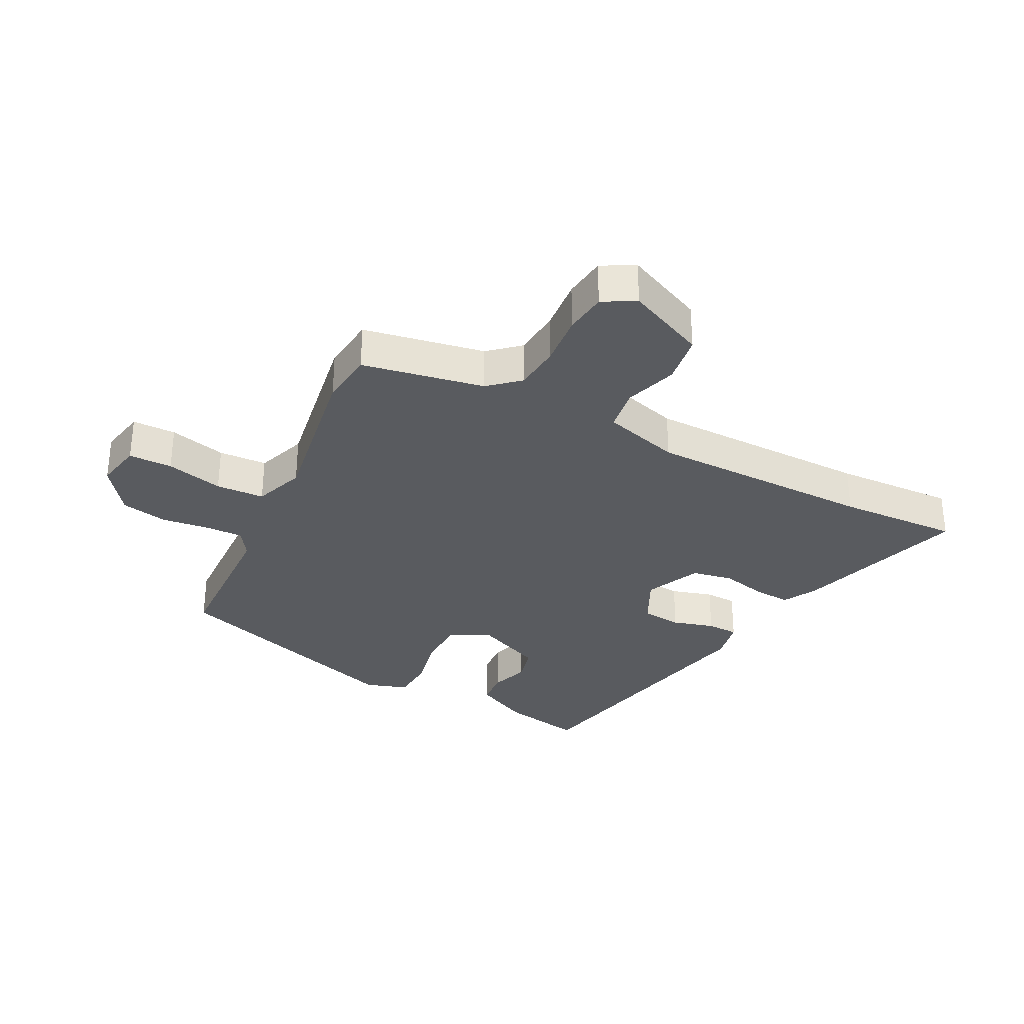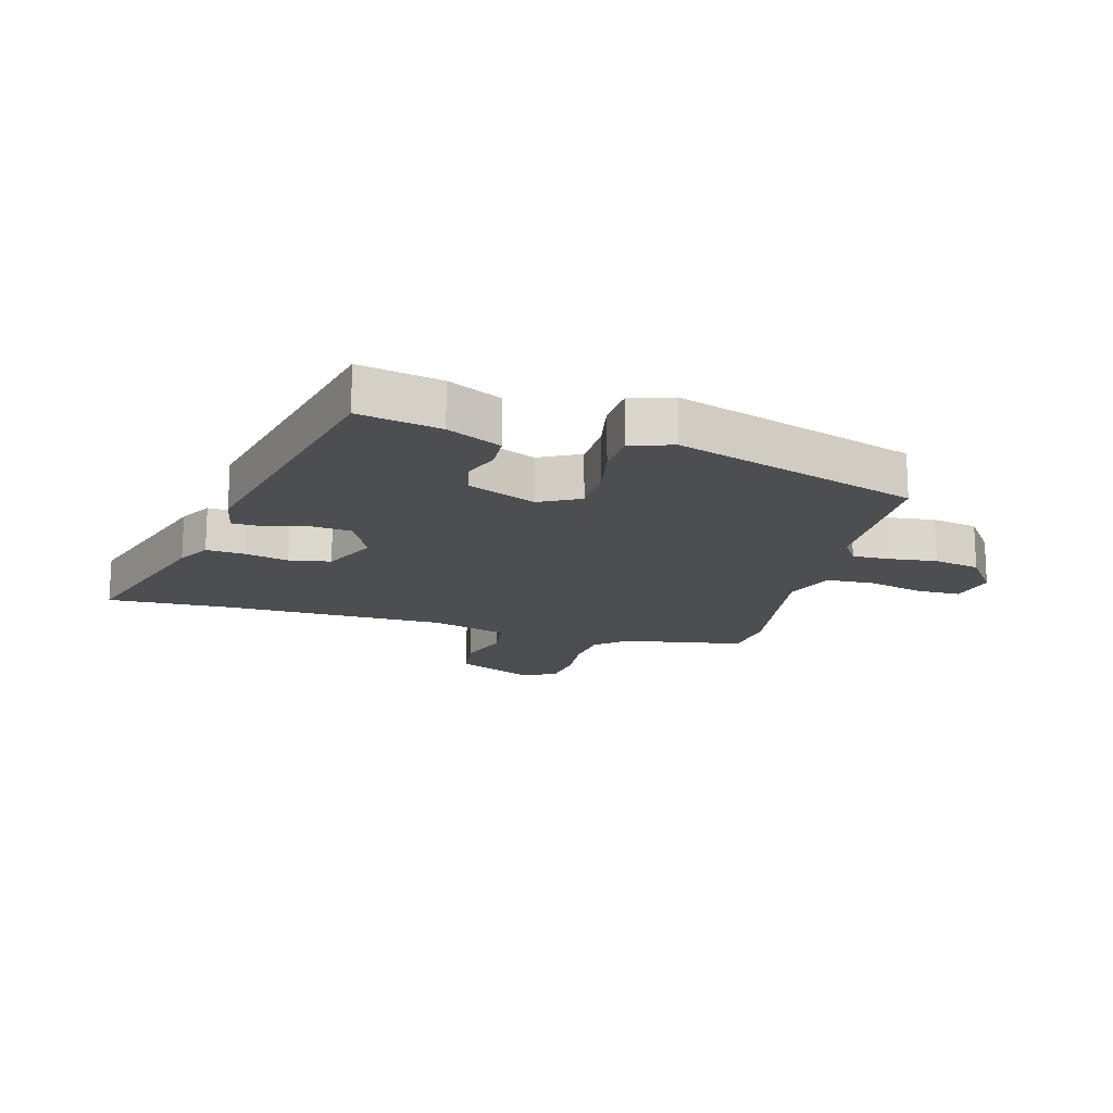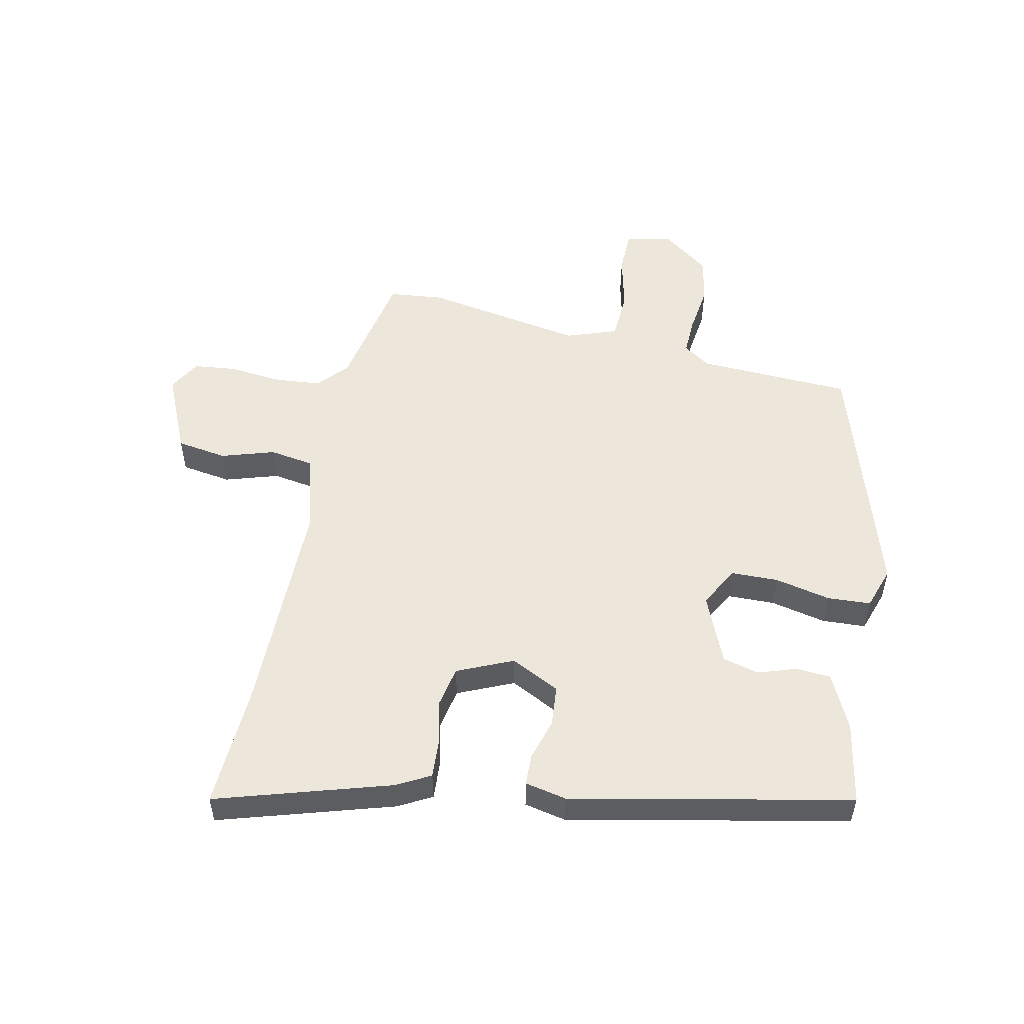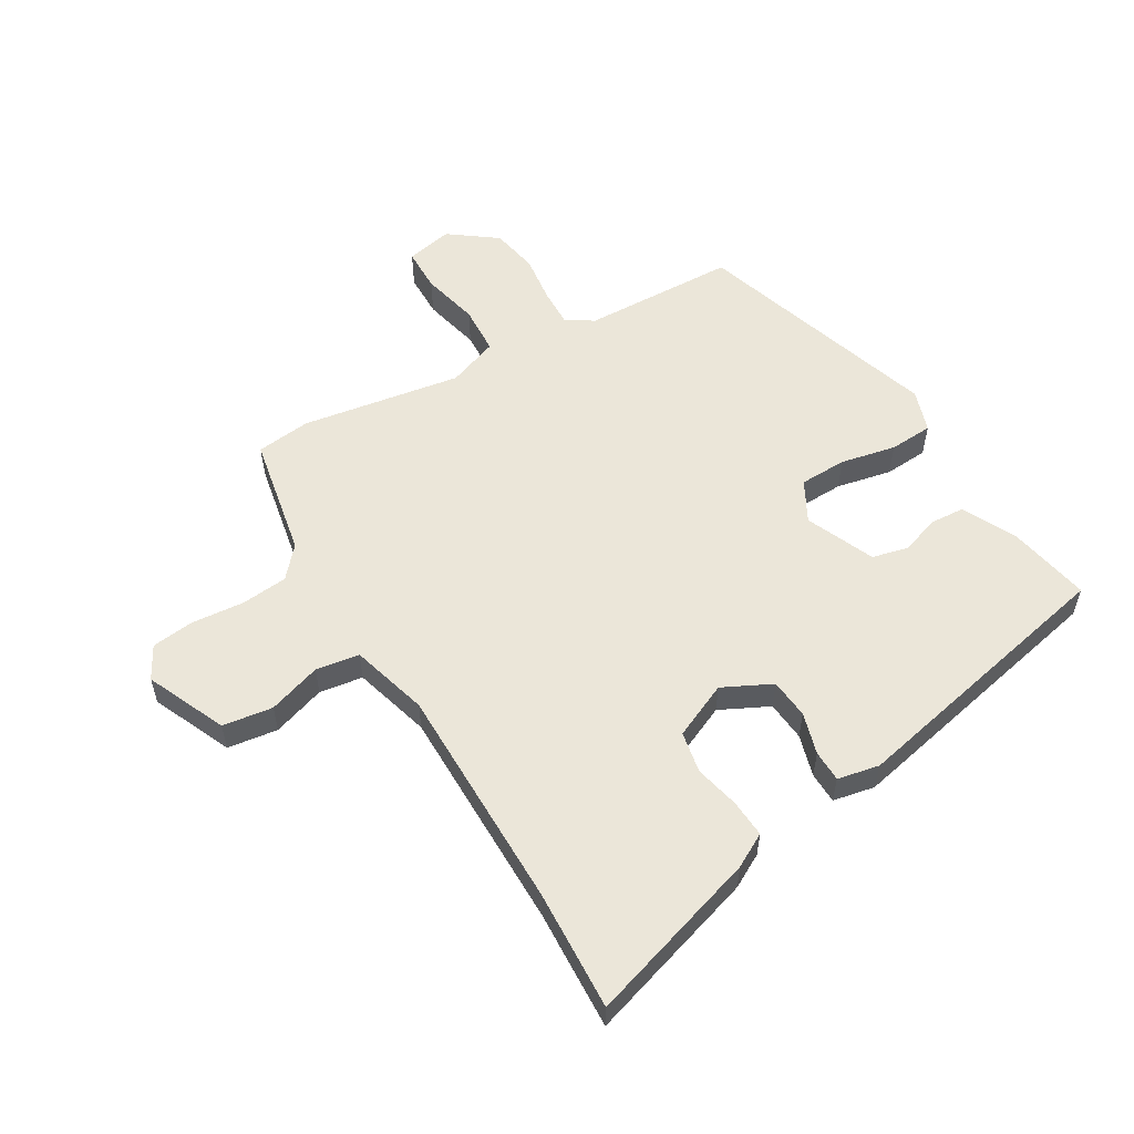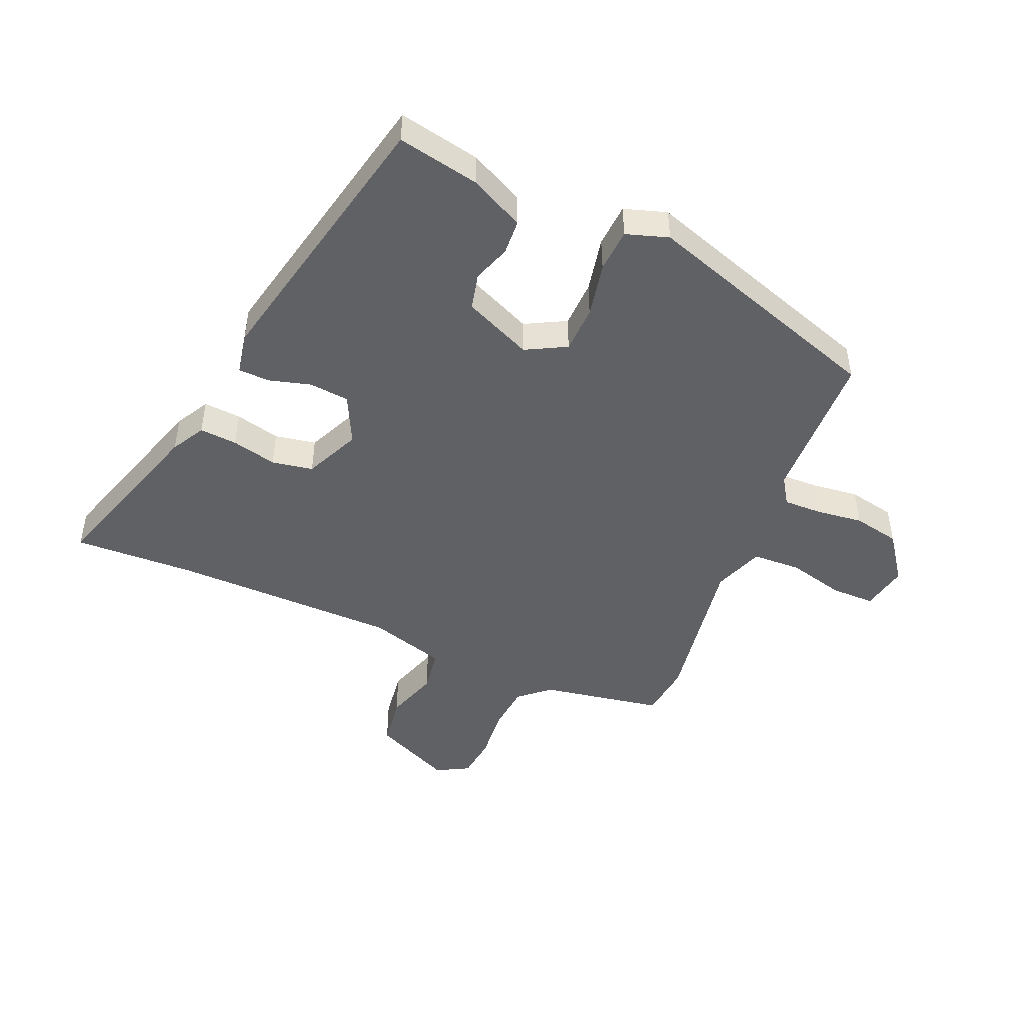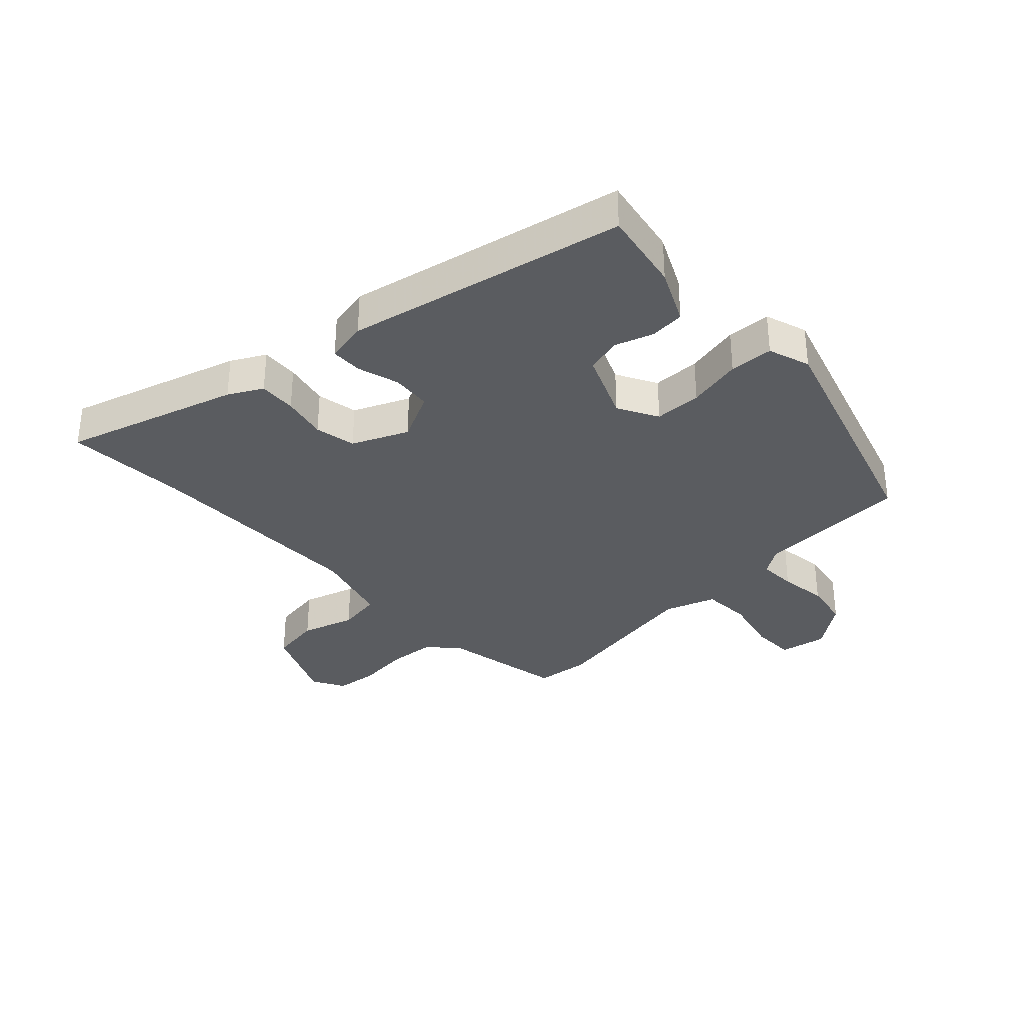
<metadata>
{"format":"obj","ext":"obj","renderer":"f3d","projection":"perspective","resolution":1024,"background":"white","views":[{"elev":-32.1,"azim":-116.5,"up":"+Y"},{"elev":-16.7,"azim":74.7,"up":"+Y"},{"elev":52.9,"azim":13.0,"up":"+Y"},{"elev":56.6,"azim":-29.9,"up":"+Y"},{"elev":-47.3,"azim":67.3,"up":"+Y"},{"elev":-33.8,"azim":44.4,"up":"+Y"}]}
</metadata>
<code>
v -0.413 0.07 -0.511
v -0.503 0.07 -0.5
v -0.538 0.07 -0.299
v -0.581 0.07 -0.249
v -0.658 0.07 -0.241
v -0.745 0.07 -0.248
v -0.815 0.07 -0.239
v -0.844 0.07 -0.185
v -0.784 0.07 -0.055
v -0.701 0.07 -0.044
v -0.614 0.07 -0.073
v -0.542 0.07 -0.063
v -0.504 0.07 0.064
v -0.498 0.07 0.437
v -0.505 0.07 0.637
v -0.221 0.07 0.545
v -0.166 0.07 0.514
v -0.171 0.07 0.452
v -0.189 0.07 0.378
v -0.177 0.07 0.31
v -0.086 0.07 0.268
v -0.005 0.07 0.307
v 0.002 0.07 0.373
v -0.017 0.07 0.442
v -0.015 0.07 0.494
v 0.054 0.07 0.507
v 0.511 0.07 0.404
v 0.483 0.07 0.269
v 0.438 0.07 0.18
v 0.38 0.07 0.177
v 0.318 0.07 0.199
v 0.258 0.07 0.185
v 0.208 0.07 0.073
v 0.243 0.07 0.006
v 0.321 0.07 0.003
v 0.412 0.07 0.021
v 0.484 0.07 0.016
v 0.506 0.07 -0.054
v 0.371 0.07 -0.455
v 0.118 0.07 -0.461
v 0.073 0.07 -0.49
v 0.074 0.07 -0.552
v 0.083 0.07 -0.631
v 0.067 0.07 -0.708
v -0.011 0.07 -0.764
v -0.088 0.07 -0.748
v -0.088 0.07 -0.676
v -0.064 0.07 -0.582
v -0.067 0.07 -0.502
v -0.15 0.07 -0.471
v -0.413 0 -0.511
v -0.503 0 -0.5
v -0.538 0 -0.299
v -0.581 0 -0.249
v -0.658 0 -0.241
v -0.745 0 -0.248
v -0.815 0 -0.239
v -0.844 0 -0.185
v -0.784 0 -0.055
v -0.701 0 -0.044
v -0.614 0 -0.073
v -0.542 0 -0.063
v -0.504 0 0.064
v -0.498 0 0.437
v -0.505 0 0.637
v -0.221 0 0.545
v -0.166 0 0.514
v -0.171 0 0.452
v -0.189 0 0.378
v -0.177 0 0.31
v -0.086 0 0.268
v -0.005 0 0.307
v 0.002 0 0.373
v -0.017 0 0.442
v -0.015 0 0.494
v 0.054 0 0.507
v 0.511 0 0.404
v 0.483 0 0.269
v 0.438 0 0.18
v 0.38 0 0.177
v 0.318 0 0.199
v 0.258 0 0.185
v 0.208 0 0.073
v 0.243 0 0.006
v 0.321 0 0.003
v 0.412 0 0.021
v 0.484 0 0.016
v 0.506 0 -0.054
v 0.371 0 -0.455
v 0.118 0 -0.461
v 0.073 0 -0.49
v 0.074 0 -0.552
v 0.083 0 -0.631
v 0.067 0 -0.708
v -0.011 0 -0.764
v -0.088 0 -0.748
v -0.088 0 -0.676
v -0.064 0 -0.582
v -0.067 0 -0.502
v -0.15 0 -0.471
f 45 46 47 48
f 45 48 49
f 42 43 44 45
f 41 42 45 49
f 40 41 49 50
f 38 39 40
f 35 36 37 38
f 34 35 38 40
f 33 34 40 50
f 28 29 30 31
f 28 31 32
f 27 28 32
f 26 27 32
f 23 24 25 26
f 22 23 26 32
f 21 22 32 33
f 16 17 18 19
f 14 15 16 19
f 13 14 19 20
f 12 13 20 21
f 8 9 10 11
f 8 11 12
f 5 6 7 8
f 4 5 8 12
f 3 4 12 21
f 3 21 33 50
f 1 2 3 50
f 98 97 96 95
f 99 98 95
f 95 94 93 92
f 99 95 92 91
f 100 99 91 90
f 90 89 88
f 88 87 86 85
f 90 88 85 84
f 100 90 84 83
f 81 80 79 78
f 82 81 78
f 82 78 77
f 82 77 76
f 76 75 74 73
f 82 76 73 72
f 83 82 72 71
f 69 68 67 66
f 69 66 65 64
f 70 69 64 63
f 71 70 63 62
f 61 60 59 58
f 62 61 58
f 58 57 56 55
f 62 58 55 54
f 71 62 54 53
f 100 83 71 53
f 100 53 52 51
f 1 51 52 2
f 2 52 53 3
f 3 53 54 4
f 4 54 55 5
f 5 55 56 6
f 6 56 57 7
f 7 57 58 8
f 8 58 59 9
f 9 59 60 10
f 10 60 61 11
f 11 61 62 12
f 12 62 63 13
f 13 63 64 14
f 14 64 65 15
f 15 65 66 16
f 16 66 67 17
f 17 67 68 18
f 18 68 69 19
f 19 69 70 20
f 20 70 71 21
f 21 71 72 22
f 22 72 73 23
f 23 73 74 24
f 24 74 75 25
f 25 75 76 26
f 26 76 77 27
f 27 77 78 28
f 28 78 79 29
f 29 79 80 30
f 30 80 81 31
f 31 81 82 32
f 32 82 83 33
f 33 83 84 34
f 34 84 85 35
f 35 85 86 36
f 36 86 87 37
f 37 87 88 38
f 38 88 89 39
f 39 89 90 40
f 40 90 91 41
f 41 91 92 42
f 42 92 93 43
f 43 93 94 44
f 44 94 95 45
f 45 95 96 46
f 46 96 97 47
f 47 97 98 48
f 48 98 99 49
f 49 99 100 50
f 50 100 51 1

</code>
